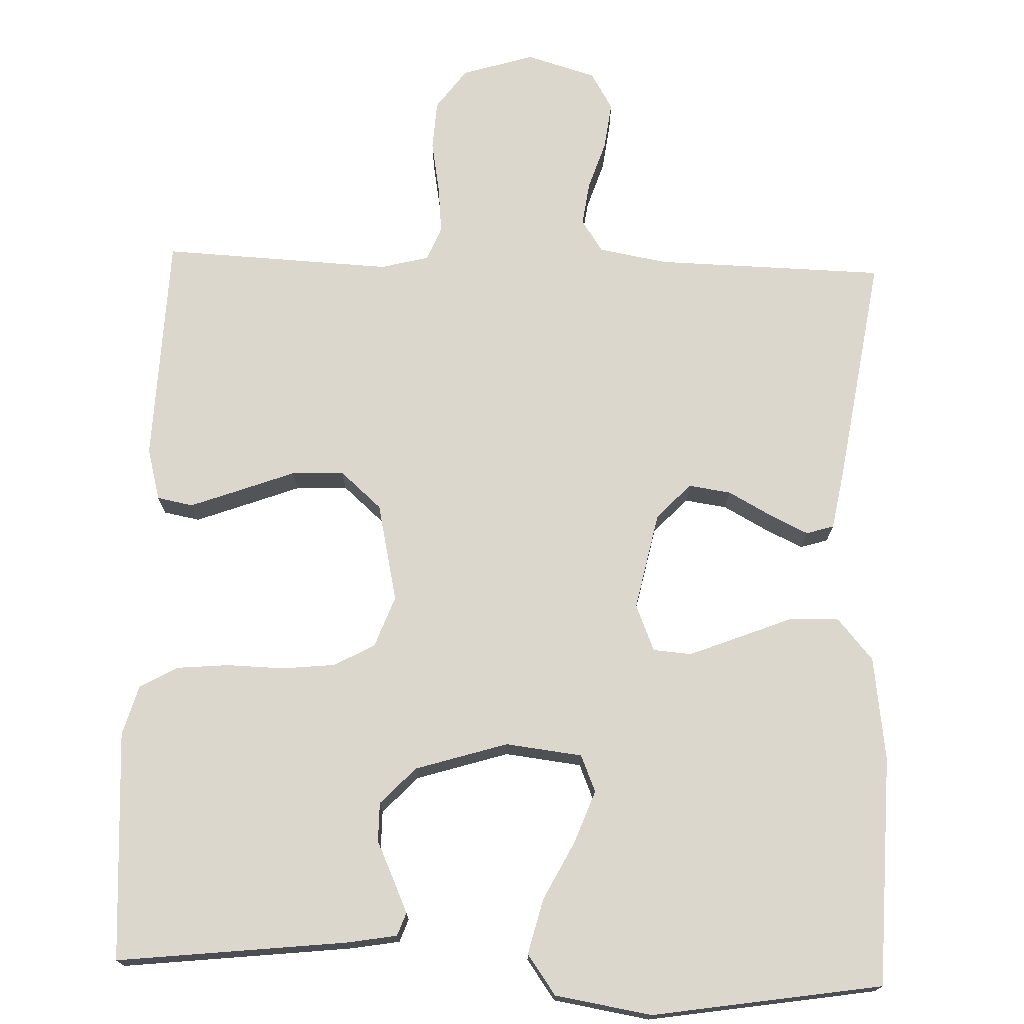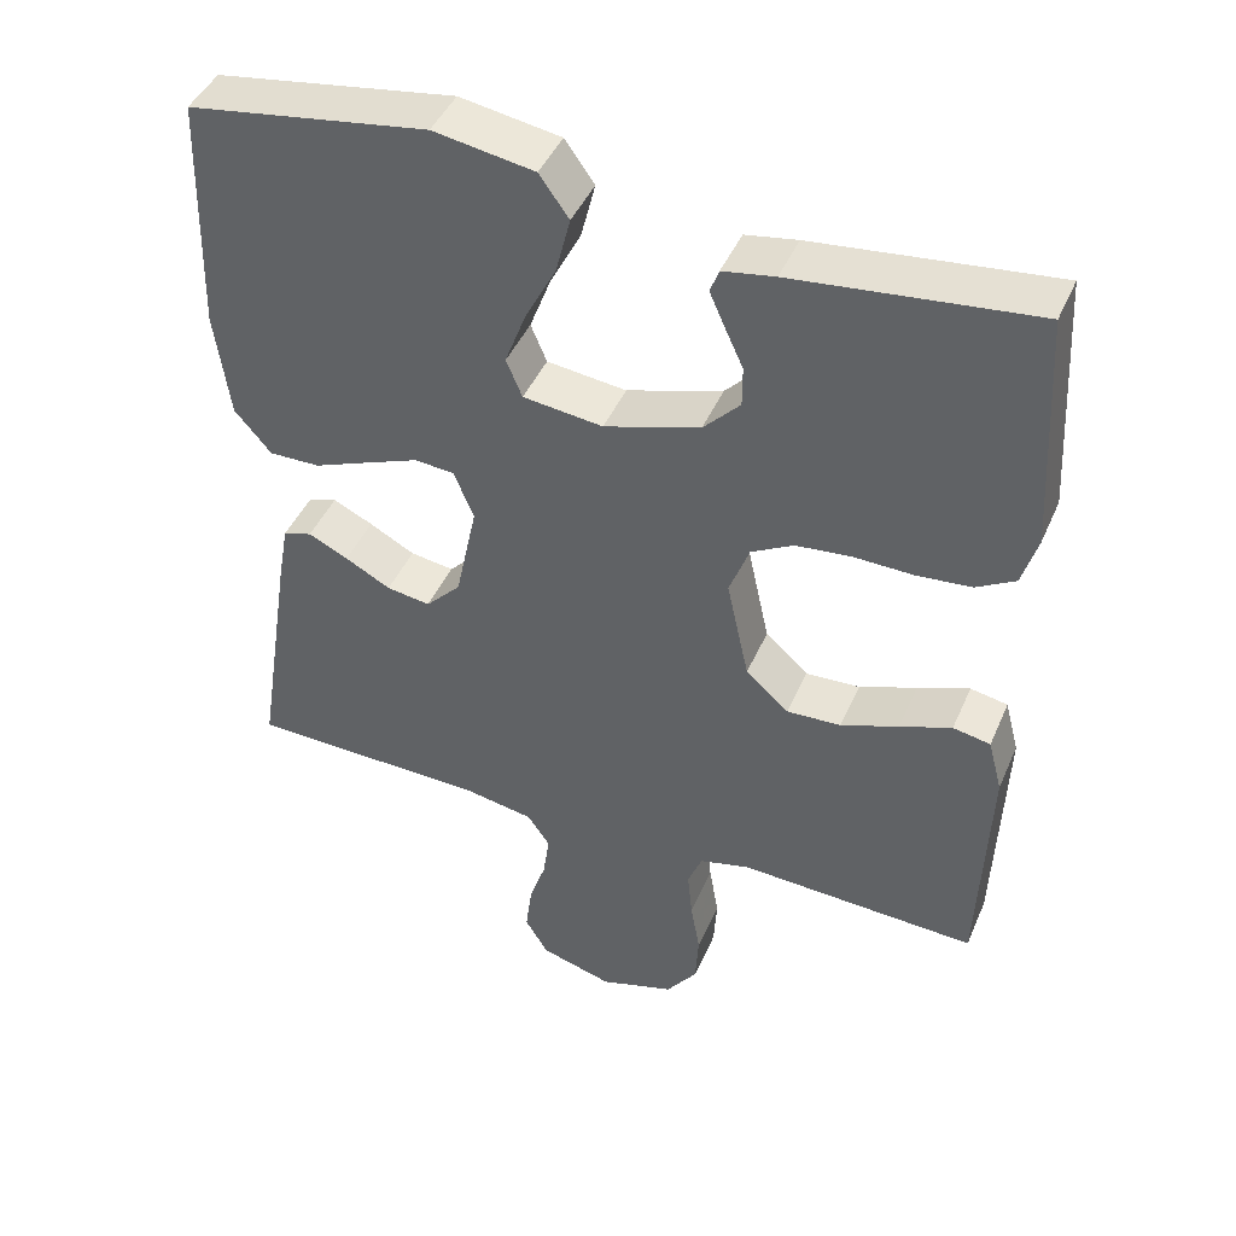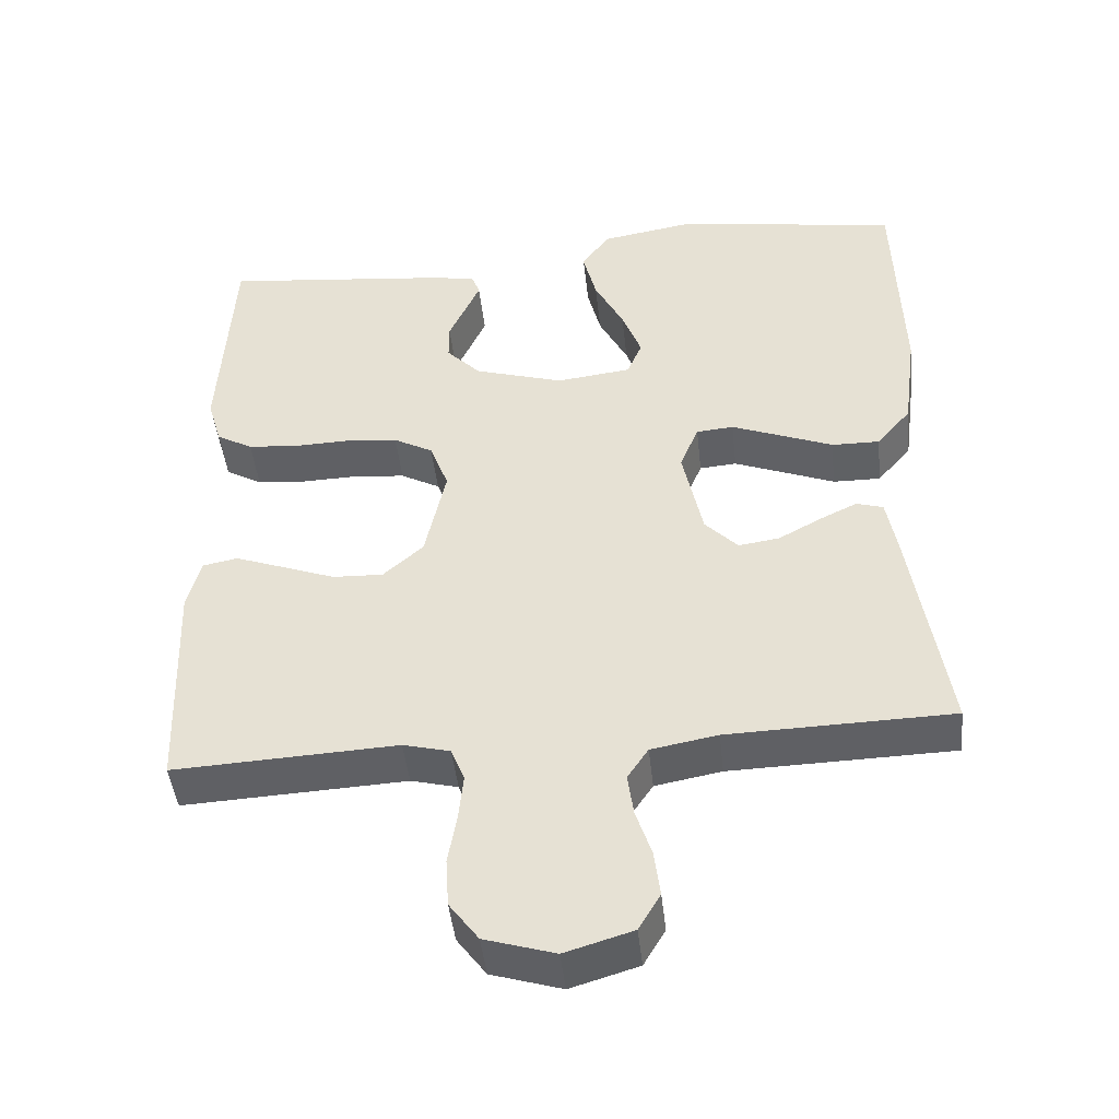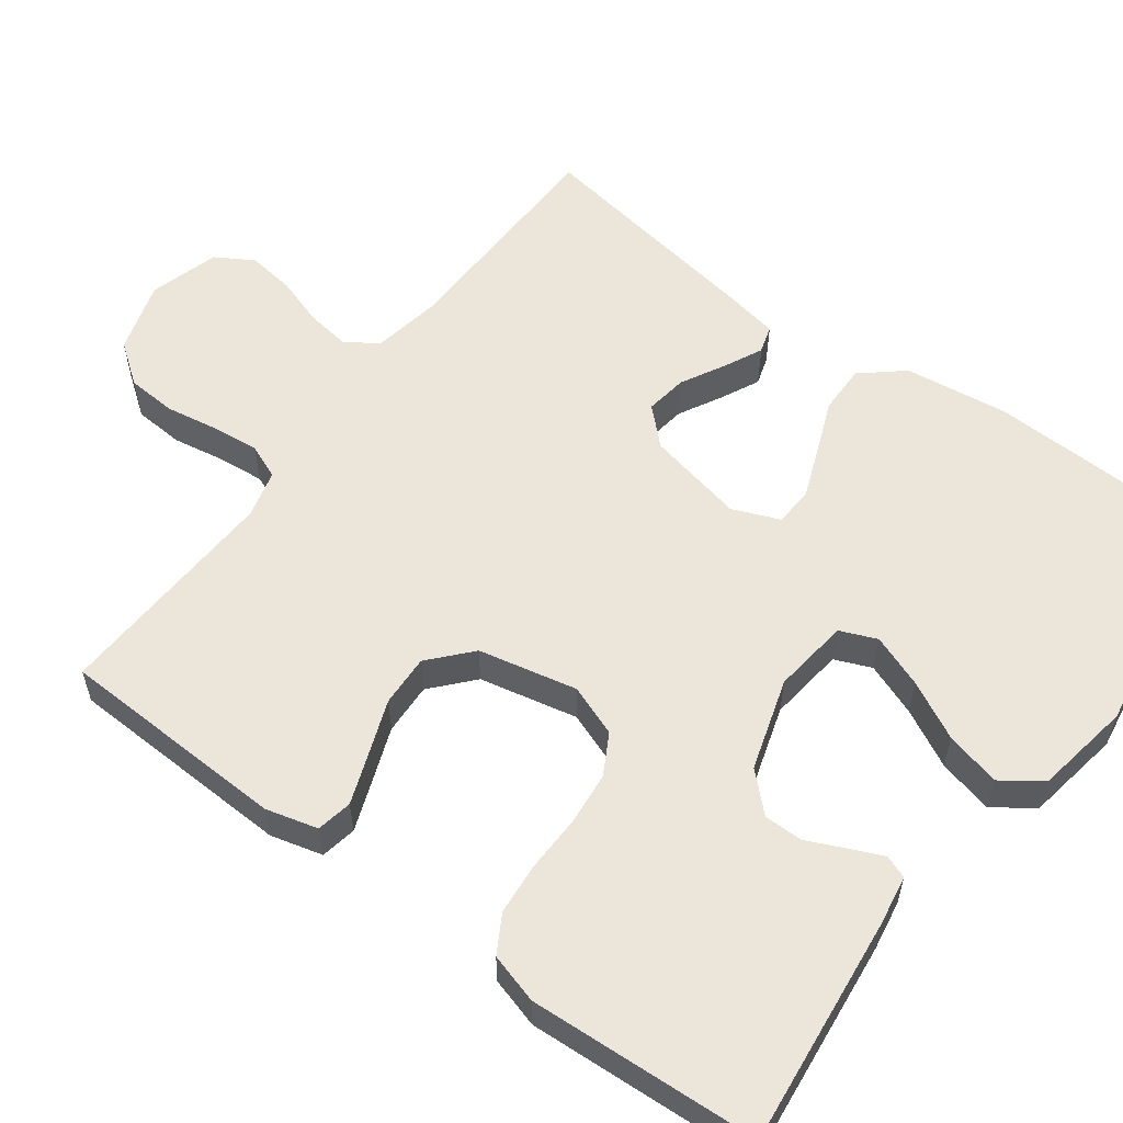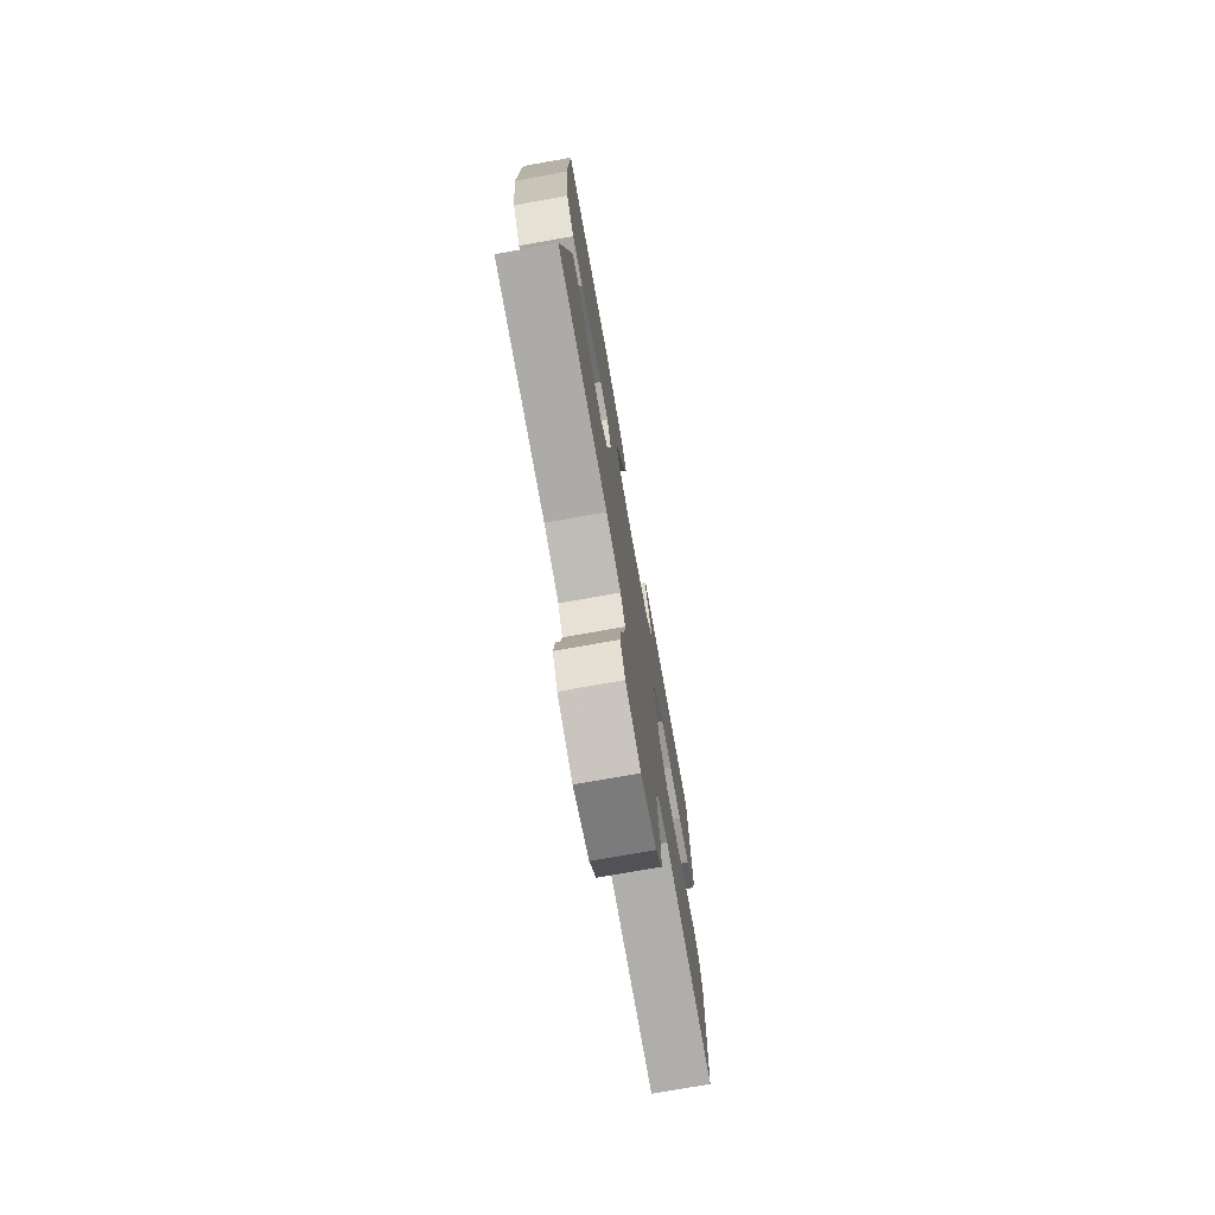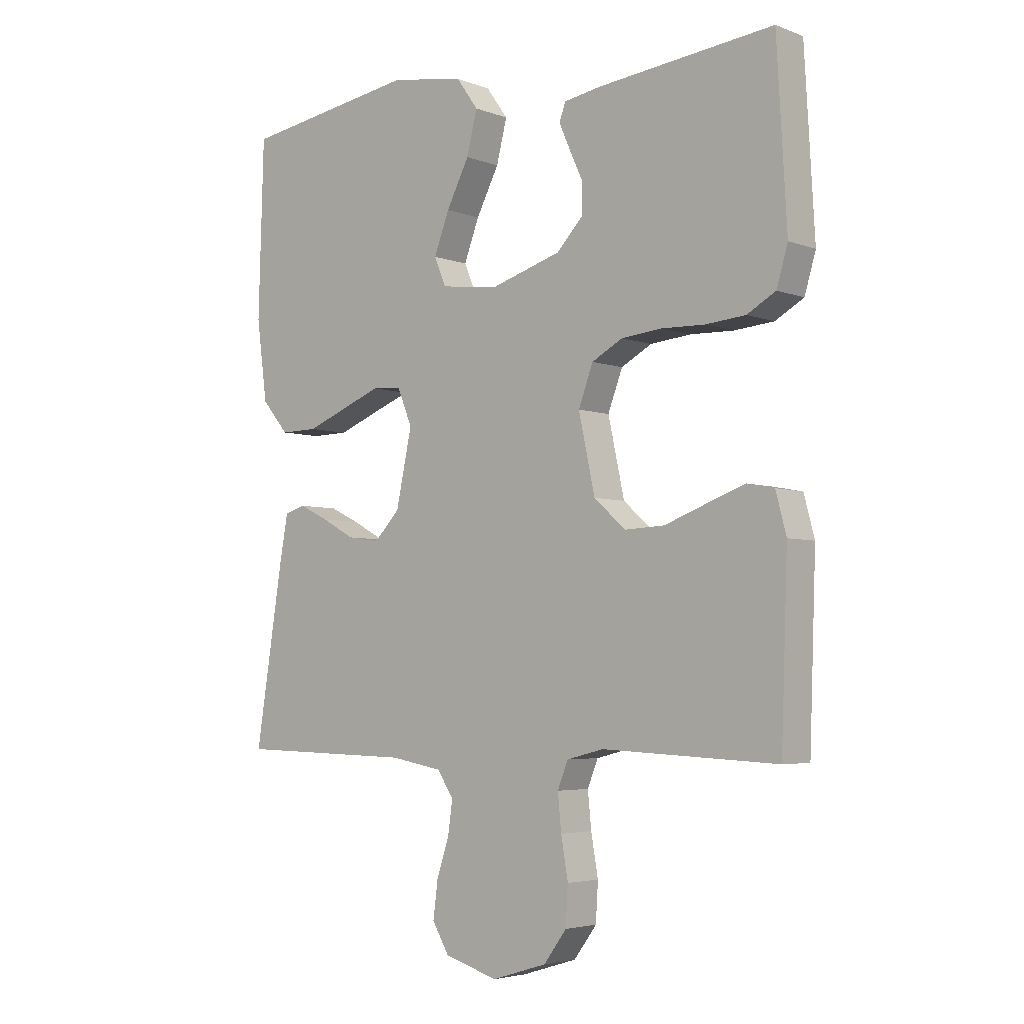
<metadata>
{"format":"obj","ext":"obj","renderer":"f3d","projection":"perspective","resolution":1024,"background":"white","views":[{"elev":73.3,"azim":1.9,"up":"+Y"},{"elev":44.3,"azim":-157.5,"up":"+Z"},{"elev":-45.5,"azim":6.2,"up":"+Z"},{"elev":57.3,"azim":-53.4,"up":"+Y"},{"elev":-75.1,"azim":100.0,"up":"+Z"},{"elev":-4.3,"azim":-140.1,"up":"+Z"}]}
</metadata>
<code>
v 0.5 0.07 -0.5
v 0.2 0.07 -0.507
v 0.111 0.07 -0.523
v 0.083 0.07 -0.565
v 0.091 0.07 -0.622
v 0.112 0.07 -0.686
v 0.12 0.07 -0.748
v 0.091 0.07 -0.797
v 0 0.07 -0.824
v -0.094 0.07 -0.795
v -0.133 0.07 -0.742
v -0.137 0.07 -0.677
v -0.125 0.07 -0.608
v -0.119 0.07 -0.547
v -0.137 0.07 -0.502
v -0.2 0.07 -0.486
v -0.5 0.07 -0.5
v -0.511 0.07 -0.2
v -0.493 0.07 -0.132
v -0.446 0.07 -0.123
v -0.381 0.07 -0.147
v -0.309 0.07 -0.174
v -0.241 0.07 -0.177
v -0.187 0.07 -0.129
v -0.159 0.07 0
v -0.184 0.07 0.067
v -0.237 0.07 0.096
v -0.306 0.07 0.103
v -0.381 0.07 0.101
v -0.449 0.07 0.107
v -0.498 0.07 0.135
v -0.517 0.07 0.2
v -0.5 0.07 0.5
v -0.2 0.07 0.467
v -0.135 0.07 0.456
v -0.124 0.07 0.426
v -0.143 0.07 0.383
v -0.166 0.07 0.333
v -0.166 0.07 0.282
v -0.12 0.07 0.234
v 0 0.07 0.197
v 0.1 0.07 0.209
v 0.12 0.07 0.257
v 0.094 0.07 0.326
v 0.055 0.07 0.402
v 0.037 0.07 0.474
v 0.074 0.07 0.526
v 0.2 0.07 0.547
v 0.5 0.07 0.5
v 0.509 0.07 0.2
v 0.491 0.07 0.064
v 0.445 0.07 0.01
v 0.381 0.07 0.011
v 0.311 0.07 0.039
v 0.245 0.07 0.065
v 0.195 0.07 0.061
v 0.17 0.07 0
v 0.197 0.07 -0.128
v 0.241 0.07 -0.174
v 0.296 0.07 -0.166
v 0.353 0.07 -0.135
v 0.403 0.07 -0.111
v 0.439 0.07 -0.122
v 0.453 0.07 -0.2
v 0.5 0 -0.5
v 0.2 0 -0.507
v 0.111 0 -0.523
v 0.083 0 -0.565
v 0.091 0 -0.622
v 0.112 0 -0.686
v 0.12 0 -0.748
v 0.091 0 -0.797
v 0 0 -0.824
v -0.094 0 -0.795
v -0.133 0 -0.742
v -0.137 0 -0.677
v -0.125 0 -0.608
v -0.119 0 -0.547
v -0.137 0 -0.502
v -0.2 0 -0.486
v -0.5 0 -0.5
v -0.511 0 -0.2
v -0.493 0 -0.132
v -0.446 0 -0.123
v -0.381 0 -0.147
v -0.309 0 -0.174
v -0.241 0 -0.177
v -0.187 0 -0.129
v -0.159 0 0
v -0.184 0 0.067
v -0.237 0 0.096
v -0.306 0 0.103
v -0.381 0 0.101
v -0.449 0 0.107
v -0.498 0 0.135
v -0.517 0 0.2
v -0.5 0 0.5
v -0.2 0 0.467
v -0.135 0 0.456
v -0.124 0 0.426
v -0.143 0 0.383
v -0.166 0 0.333
v -0.166 0 0.282
v -0.12 0 0.234
v 0 0 0.197
v 0.1 0 0.209
v 0.12 0 0.257
v 0.094 0 0.326
v 0.055 0 0.402
v 0.037 0 0.474
v 0.074 0 0.526
v 0.2 0 0.547
v 0.5 0 0.5
v 0.509 0 0.2
v 0.491 0 0.064
v 0.445 0 0.01
v 0.381 0 0.011
v 0.311 0 0.039
v 0.245 0 0.065
v 0.195 0 0.061
v 0.17 0 0
v 0.197 0 -0.128
v 0.241 0 -0.174
v 0.296 0 -0.166
v 0.353 0 -0.135
v 0.403 0 -0.111
v 0.439 0 -0.122
v 0.453 0 -0.2
f 64 1 2
f 63 64 2
f 62 63 2
f 61 62 2
f 60 61 2
f 59 60 2 3
f 58 59 3 4
f 57 58 4
f 52 53 54
f 51 52 54
f 50 51 54
f 49 50 54
f 48 49 54
f 47 48 54
f 46 47 54
f 45 46 54
f 44 45 54
f 43 44 54 55
f 42 43 55 56
f 36 37 38
f 35 36 38
f 34 35 38
f 33 34 38
f 32 33 38
f 31 32 38
f 30 31 38
f 29 30 38
f 28 29 38
f 27 28 38 39
f 26 27 39 40
f 20 21 22
f 19 20 22
f 18 19 22
f 17 18 22
f 16 17 22
f 15 16 22 23
f 14 15 23 24
f 11 12 13
f 10 11 13
f 9 10 13
f 8 9 13
f 7 8 13
f 6 7 13
f 5 6 13
f 4 5 13 14
f 14 24 25
f 4 14 25
f 57 4 25
f 57 25 26
f 56 57 26
f 42 56 26
f 41 42 26
f 26 40 41
f 66 65 128
f 66 128 127
f 66 127 126
f 66 126 125
f 66 125 124
f 67 66 124 123
f 68 67 123 122
f 68 122 121
f 118 117 116
f 118 116 115
f 118 115 114
f 118 114 113
f 118 113 112
f 118 112 111
f 118 111 110
f 118 110 109
f 118 109 108
f 119 118 108 107
f 120 119 107 106
f 102 101 100
f 102 100 99
f 102 99 98
f 102 98 97
f 102 97 96
f 102 96 95
f 102 95 94
f 102 94 93
f 102 93 92
f 103 102 92 91
f 104 103 91 90
f 86 85 84
f 86 84 83
f 86 83 82
f 86 82 81
f 86 81 80
f 87 86 80 79
f 88 87 79 78
f 77 76 75
f 77 75 74
f 77 74 73
f 77 73 72
f 77 72 71
f 77 71 70
f 77 70 69
f 78 77 69 68
f 89 88 78
f 89 78 68
f 89 68 121
f 90 89 121
f 90 121 120
f 90 120 106
f 90 106 105
f 105 104 90
f 1 65 66 2
f 2 66 67 3
f 3 67 68 4
f 4 68 69 5
f 5 69 70 6
f 6 70 71 7
f 7 71 72 8
f 8 72 73 9
f 9 73 74 10
f 10 74 75 11
f 11 75 76 12
f 12 76 77 13
f 13 77 78 14
f 14 78 79 15
f 15 79 80 16
f 16 80 81 17
f 17 81 82 18
f 18 82 83 19
f 19 83 84 20
f 20 84 85 21
f 21 85 86 22
f 22 86 87 23
f 23 87 88 24
f 24 88 89 25
f 25 89 90 26
f 26 90 91 27
f 27 91 92 28
f 28 92 93 29
f 29 93 94 30
f 30 94 95 31
f 31 95 96 32
f 32 96 97 33
f 33 97 98 34
f 34 98 99 35
f 35 99 100 36
f 36 100 101 37
f 37 101 102 38
f 38 102 103 39
f 39 103 104 40
f 40 104 105 41
f 41 105 106 42
f 42 106 107 43
f 43 107 108 44
f 44 108 109 45
f 45 109 110 46
f 46 110 111 47
f 47 111 112 48
f 48 112 113 49
f 49 113 114 50
f 50 114 115 51
f 51 115 116 52
f 52 116 117 53
f 53 117 118 54
f 54 118 119 55
f 55 119 120 56
f 56 120 121 57
f 57 121 122 58
f 58 122 123 59
f 59 123 124 60
f 60 124 125 61
f 61 125 126 62
f 62 126 127 63
f 63 127 128 64
f 64 128 65 1

</code>
